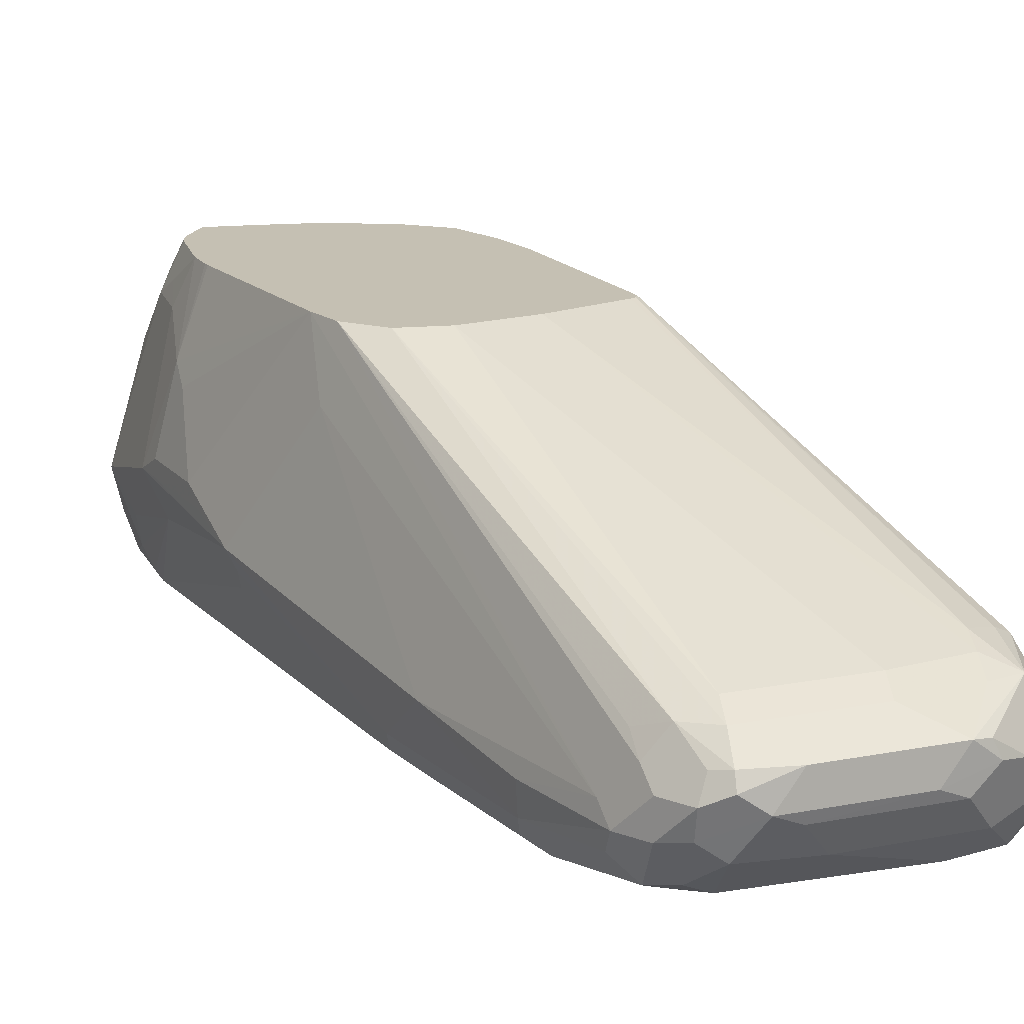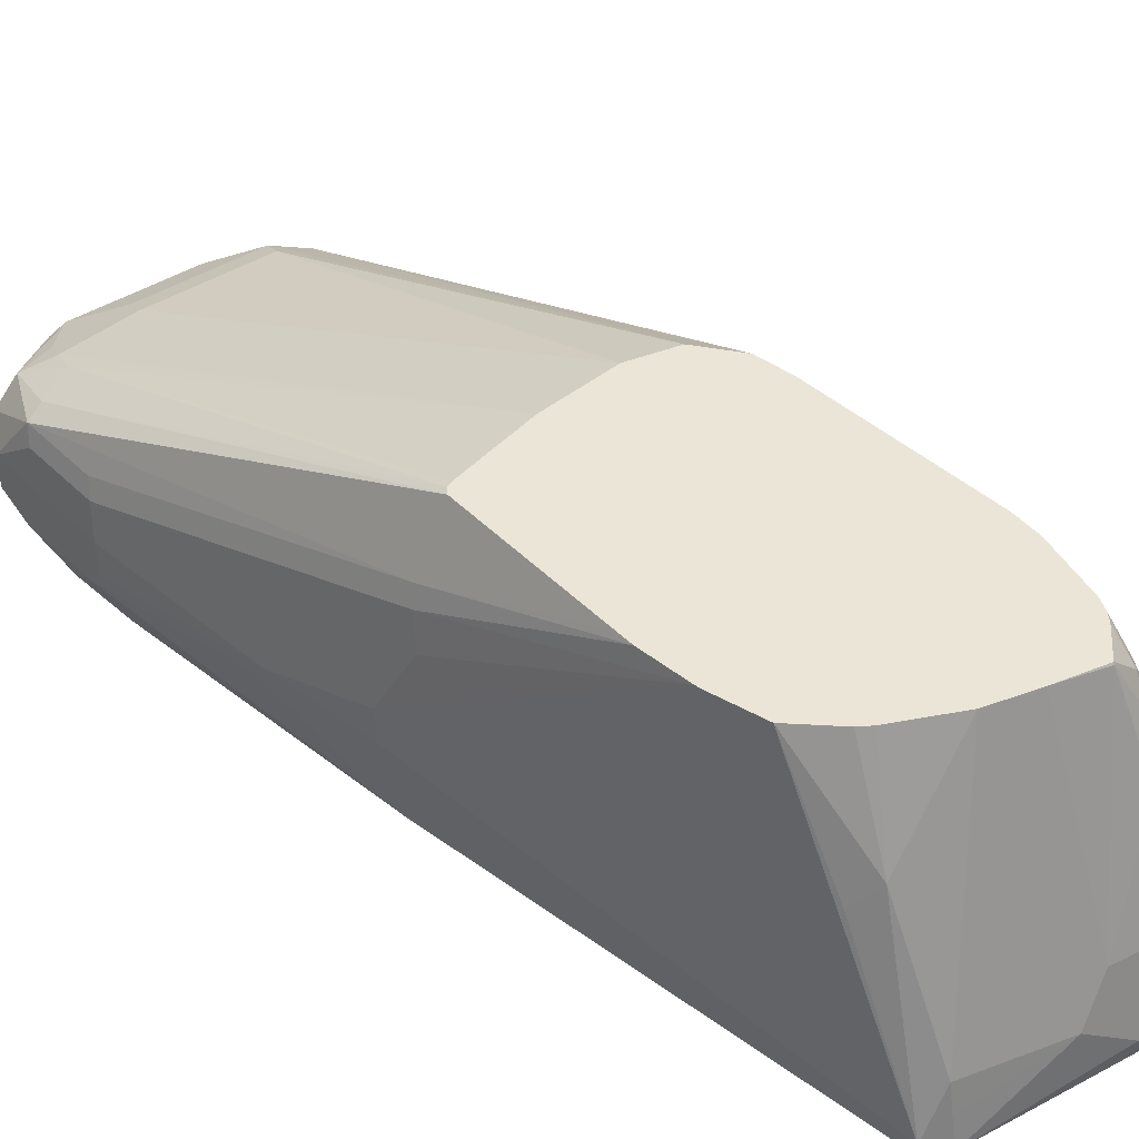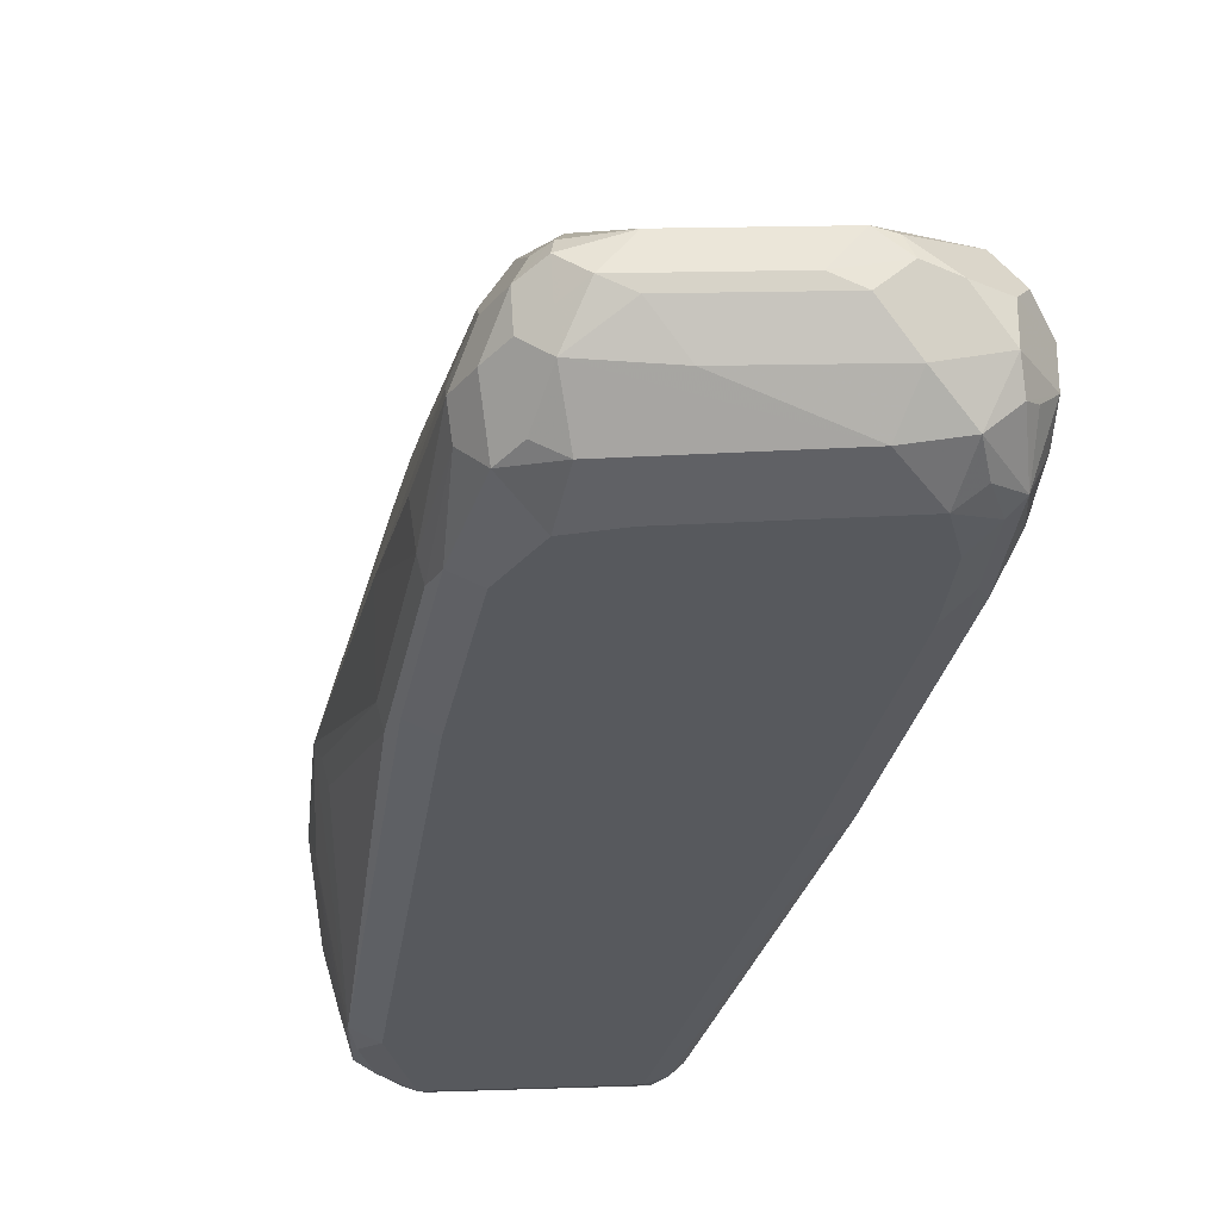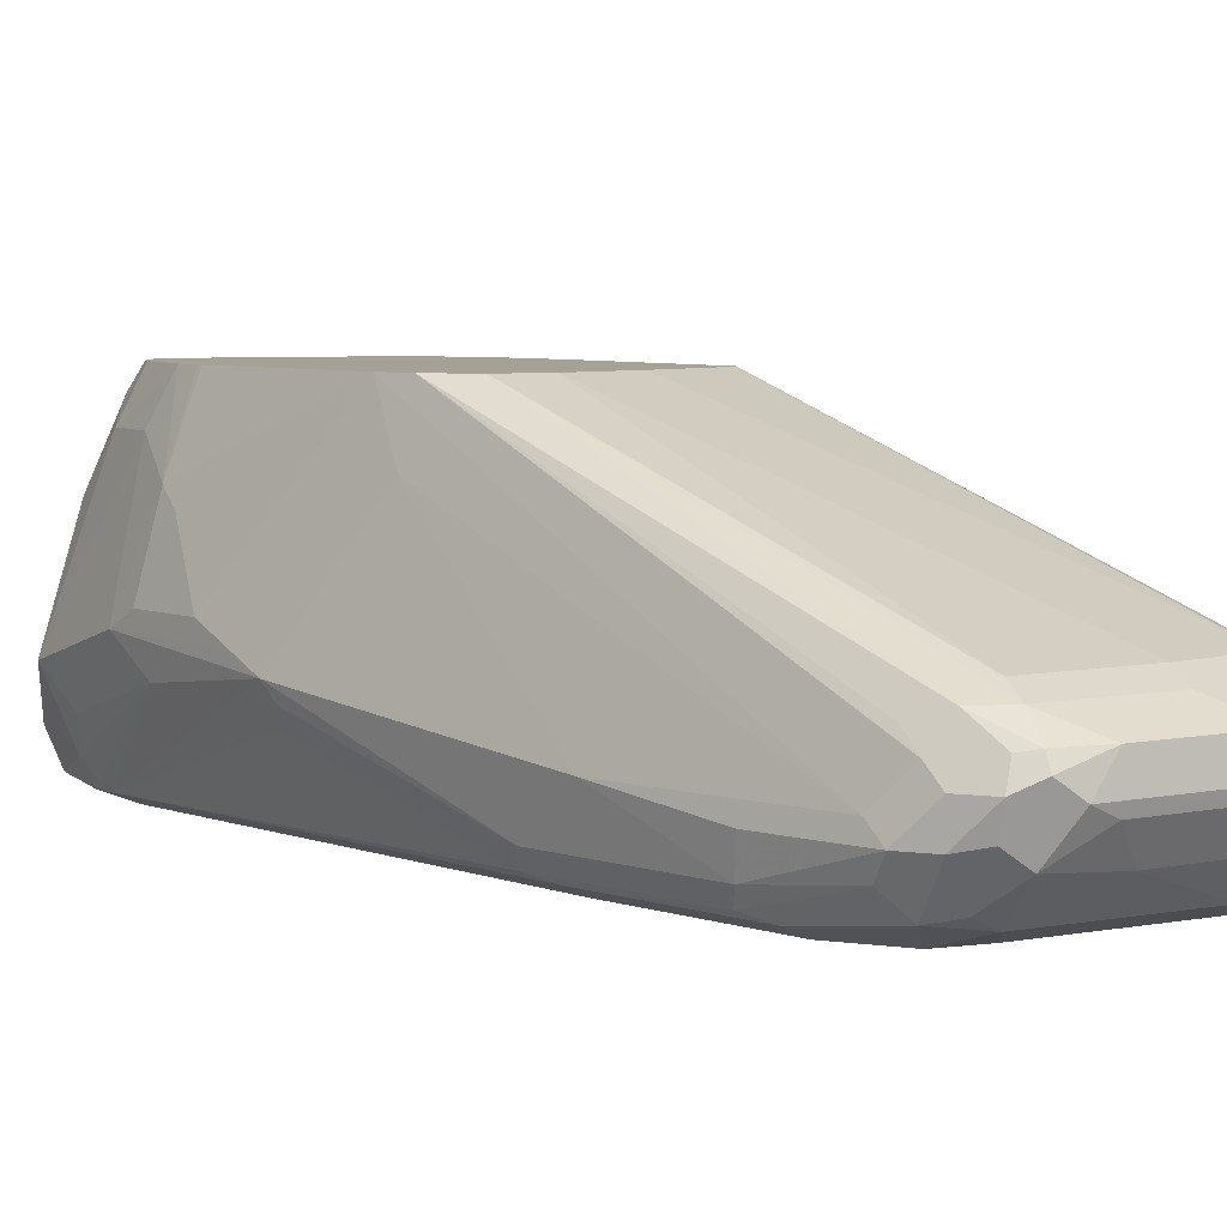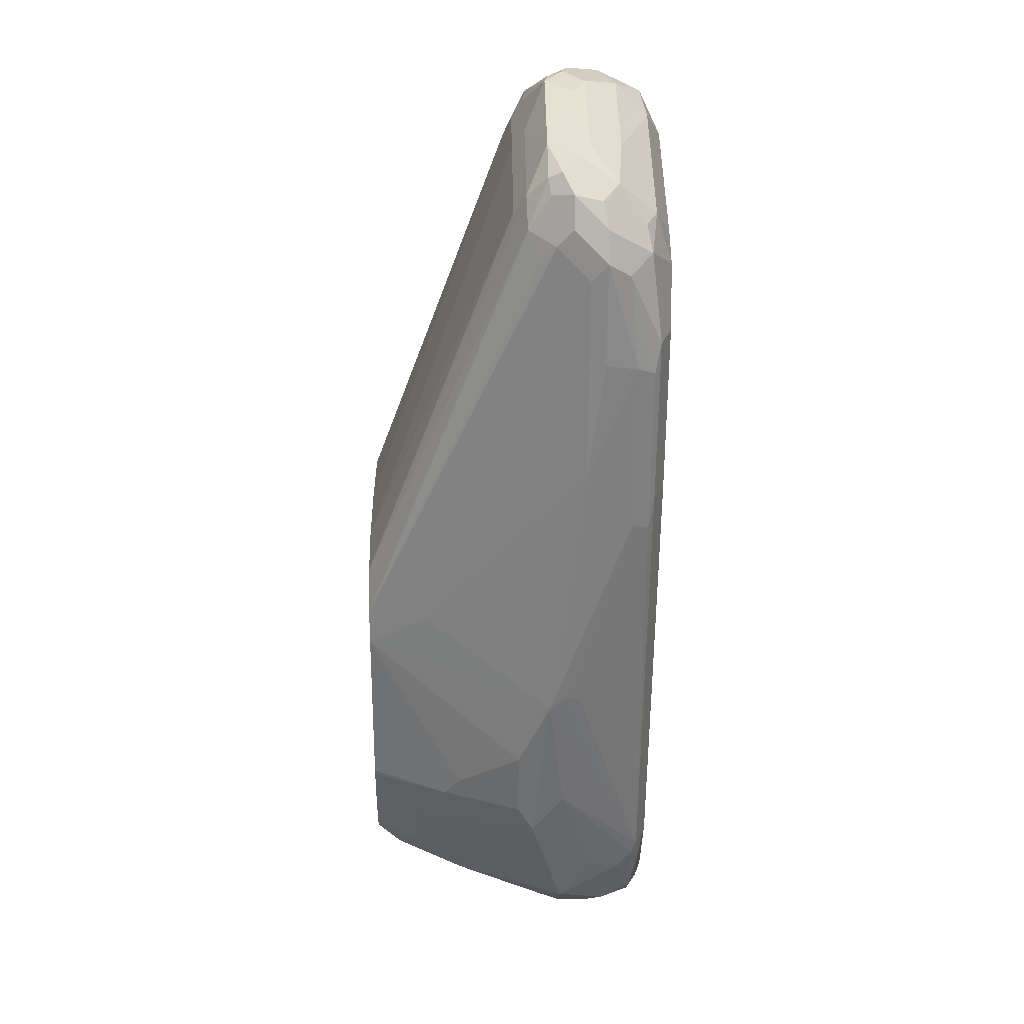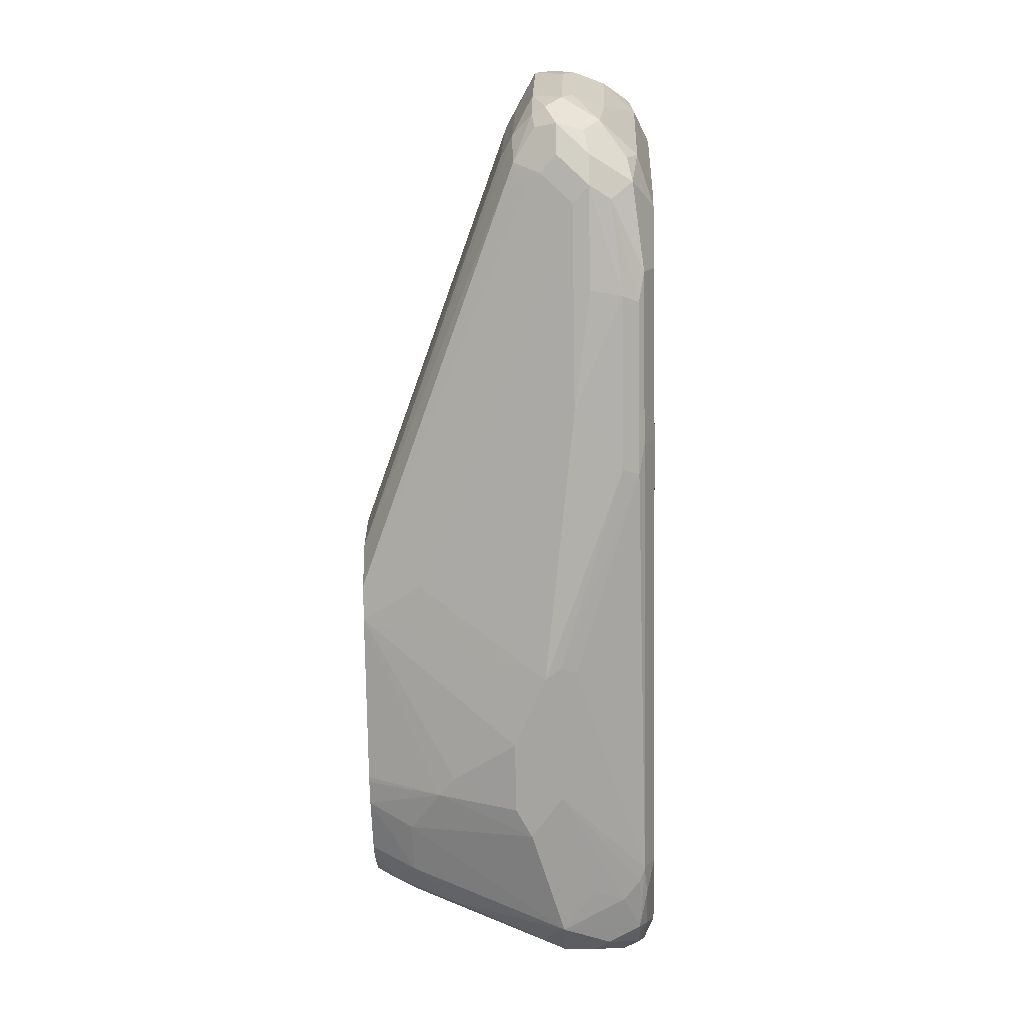
<metadata>
{"format":"obj","ext":"obj","renderer":"f3d","projection":"perspective","resolution":1024,"background":"white","views":[{"elev":18.1,"azim":-54.2,"up":"+Y"},{"elev":45.7,"azim":111.5,"up":"+Y"},{"elev":-29.6,"azim":-32.3,"up":"+Y"},{"elev":6.0,"azim":-66.6,"up":"+Y"},{"elev":8.6,"azim":-90.8,"up":"+Z"},{"elev":-10.2,"azim":-87.6,"up":"+Z"}]}
</metadata>
<code>
v -0.5133 -0.8067 0.02748
v -0.5118 -0.8143 0.02597
v -0.5103 -0.8036 0.03359
v -0.5088 -0.7998 0.03208
v -0.5103 -0.8006 0.02748
v -0.5133 -0.8067 0.01832
v -0.5133 -0.8159 0.01832
v -0.5072 -0.8189 0.03055
v -0.5088 -0.8113 0.03208
v -0.5103 -0.822 0.01527
v -0.5057 -0.8082 0.03817
v -0.4996 -0.7998 0.04124
v -0.5042 -0.7941 0.02748
v -0.5072 -0.7945 0.01832
v -0.5111 -0.8021 0.01374
v -0.5111 -0.8113 0.004578
v -0.5133 -0.8159 0.009158
v -0.4996 -0.8296 0.0229
v -0.4629 -0.8296 0.0504
v -0.4904 -0.8204 0.04124
v -0.4996 -0.8113 0.04124
v -0.5057 -0.8266 0.01985
v -0.5072 -0.8281 0.0122
v -0.4782 -0.8082 0.05652
v -0.4721 -0.7998 0.05956
v -0.4767 -0.7941 0.04582
v -0.4996 -0.7907 0.0229
v -0.4583 -0.7482 -0.08257
v -0.5076 -0.7975 0.009158
v -0.4605 -0.7482 -0.09517
v -0.4927 -0.8113 -0.05043
v -0.5042 -0.8159 -0.01835
v -0.4575 -0.7482 -0.1048
v -0.4652 -0.7654 -0.09623
v -0.5103 -0.822 0.006087
v -0.5019 -0.825 -0.01949
v -0.495 -0.8342 0.009158
v -0.4859 -0.8342 0.01832
v -0.4492 -0.8342 0.04582
v -0.4522 -0.8281 0.05805
v -0.4629 -0.8204 0.05956
v -0.4721 -0.8113 0.05956
v -0.5011 -0.8311 -0.01223
v -0.5011 -0.8311 0.006087
v -0.466 -0.8052 0.06263
v -0.4675 -0.8006 0.0611
v -0.4492 -0.7945 0.05805
v -0.4583 -0.7941 0.05498
v -0.4721 -0.7907 0.04124
v -0.4492 -0.7482 -0.07344
v -0.4582 -0.7482 -0.08249
v -0.4835 -0.825 -0.06532
v -0.4652 -0.8021 -0.1237
v -0.4383 -0.7482 -0.1502
v -0.4434 -0.77 -0.1558
v -0.4469 -0.7746 -0.1512
v -0.4561 -0.7929 -0.1421
v -0.4996 -0.8296 -0.02064
v -0.495 -0.8342 -0.009188
v -0.44 -0.8342 0.03666
v -0.4389 -0.8319 0.04582
v -0.4461 -0.8311 0.05194
v -0.4377 -0.8296 0.0504
v -0.4461 -0.822 0.0611
v -0.4492 -0.8159 0.06417
v -0.4568 -0.8143 0.06263
v -0.4828 -0.8311 -0.05808
v -0.4583 -0.8067 0.06417
v -0.4492 -0.7914 0.05194
v -0.4538 -0.7907 0.0504
v -0.4492 -0.8067 0.06417
v -0.4446 -0.8021 0.06185
v -0.44 -0.7975 0.05498
v -0.4354 -0.7929 0.04811
v -0.44 -0.7907 0.04697
v -0.4309 -0.7482 -0.06428
v -0.4813 -0.8296 -0.06646
v -0.4652 -0.8067 -0.1203
v -0.4583 -0.7975 -0.1375
v -0.4461 -0.7975 -0.1619
v -0.4431 -0.7975 -0.1681
v -0.4469 -0.8067 -0.157
v -0.4278 -0.8311 -0.1772
v -0.4375 -0.7482 -0.1516
v -0.4341 -0.7482 -0.1577
v -0.4343 -0.7609 -0.165
v -0.4469 -0.7929 -0.1604
v -0.4767 -0.8342 -0.05501
v -0.4309 -0.8342 0.01832
v -0.4297 -0.8319 0.02748
v -0.424 -0.8296 0.0229
v -0.4274 -0.825 0.03666
v -0.4331 -0.8204 0.0504
v -0.437 -0.8159 0.05805
v -0.44 -0.825 0.05498
v -0.4423 -0.8204 0.05956
v -0.4492 -0.7884 0.04582
v -0.437 -0.8067 0.05805
v -0.4331 -0.7975 0.04697
v -0.424 -0.7975 0.02862
v -0.4263 -0.7929 0.02977
v -0.4171 -0.7838 0.002288
v -0.3988 -0.7654 -0.05272
v -0.4056 -0.7482 -0.05738
v -0.4074 -0.7482 -0.0565
v -0.409 -0.7482 -0.05676
v -0.4629 -0.8113 -0.1214
v -0.4247 -0.8067 -0.1956
v -0.4286 -0.8159 -0.1845
v -0.4247 -0.825 -0.1864
v -0.4263 -0.8296 -0.181
v -0.4171 -0.8296 -0.1948
v -0.4217 -0.8319 -0.1845
v -0.4217 -0.8342 -0.1742
v -0.4234 -0.7482 -0.1707
v -0.4247 -0.7609 -0.1772
v -0.4286 -0.7563 -0.1696
v -0.4247 -0.8311 0.01832
v -0.4034 -0.8342 -0.05501
v -0.424 -0.8204 0.03208
v -0.3965 -0.8296 -0.05043
v -0.4247 -0.8067 0.03359
v -0.4217 -0.8067 0.02748
v -0.4125 -0.7975 -1.79e-06
v -0.4148 -0.7884 0.001143
v -0.3965 -0.77 -0.05387
v -0.3837 -0.7482 -0.1008
v -0.3856 -0.7482 -0.09704
v -0.4194 -0.7746 -0.1879
v -0.4194 -0.8021 -0.1971
v -0.4156 -0.8006 -0.1986
v -0.4125 -0.8067 -0.2017
v -0.4125 -0.8159 -0.2017
v -0.4186 -0.8159 -0.1986
v -0.4171 -0.8204 -0.1994
v -0.4079 -0.8296 -0.1994
v -0.4125 -0.8319 -0.1936
v -0.4034 -0.8342 -0.1925
v -0.4205 -0.7482 -0.173
v -0.4217 -0.7517 -0.1742
v -0.4194 -0.7563 -0.1787
v -0.3973 -0.8311 -0.05501
v -0.3942 -0.8342 -0.08249
v -0.4056 -0.8113 -0.01377
v -0.4034 -0.8067 -0.01835
v -0.4217 -0.8159 0.02748
v -0.3881 -0.8311 -0.08249
v -0.3606 -0.8311 -0.165
v -0.369 -0.8296 -0.1329
v -0.3575 -0.825 -0.165
v -0.385 -0.825 -0.08249
v -0.4056 -0.7975 -0.0172
v -0.3965 -0.7884 -0.04471
v -0.3942 -0.7792 -0.05501
v -0.379 -0.7482 -0.1135
v -0.4125 -0.7609 -0.1833
v -0.4156 -0.7548 -0.1803
v -0.4003 -0.8036 -0.1956
v -0.3988 -0.8113 -0.1971
v -0.4034 -0.825 -0.2017
v -0.4079 -0.7746 -0.1879
v -0.4034 -0.8311 -0.1986
v -0.3988 -0.8319 -0.1971
v -0.3621 -0.8319 -0.1696
v -0.3667 -0.8342 -0.165
v -0.4182 -0.7482 -0.1742
v -0.3942 -0.8067 -0.04585
v -0.3942 -0.7975 -0.04585
v -0.3598 -0.8296 -0.1604
v -0.3606 -0.8281 -0.1711
v -0.3621 -0.8204 -0.1696
v -0.3636 -0.8128 -0.1681
v -0.3713 -0.7746 -0.1512
v -0.3682 -0.7807 -0.1451
v -0.3759 -0.7482 -0.1283
v -0.3784 -0.7482 -0.1156
v -0.3667 -0.8067 -0.1375
v -0.4095 -0.7486 -0.1772
v -0.4097 -0.7482 -0.177
v -0.3911 -0.822 -0.1956
v -0.3896 -0.8021 -0.1879
v -0.3973 -0.8281 -0.1986
v -0.382 -0.8128 -0.1864
v -0.4003 -0.7482 -0.1681
v -0.3912 -0.7482 -0.1588
v -0.3815 -0.7482 -0.1442
v -0.3804 -0.7482 -0.1421
v -0.3799 -0.7482 -0.141
v -0.409 -0.7482 -0.1763
f 103 128 104
f 108 116 129
f 108 129 130
f 108 133 134
f 108 131 132
f 108 132 133
f 103 127 128
f 108 130 131
f 103 126 127
f 98 120 122
f 102 125 103
f 100 102 101
f 100 125 102
f 100 124 125
f 100 123 124
f 100 122 123
f 98 100 99
f 98 122 100
f 108 134 135
f 103 125 126
f 108 135 112
f 121 142 147
f 108 110 109
f 97 105 106
f 120 121 144
f 120 123 122
f 120 146 123
f 120 145 146
f 120 144 145
f 119 147 142
f 119 143 147
f 118 142 121
f 108 112 110
f 118 119 142
f 116 140 141
f 115 140 116
f 115 139 140
f 113 138 114
f 113 137 138
f 112 137 113
f 112 136 137
f 112 135 136
f 110 112 111
f 116 141 129
f 94 120 98
f 67 77 83
f 93 120 94
f 77 78 107
f 76 97 106
f 75 105 97
f 75 104 105
f 74 104 75
f 74 103 104
f 74 102 103
f 74 101 102
f 74 100 101
f 74 99 100
f 74 98 99
f 73 98 74
f 72 98 73
f 71 98 72
f 70 97 76
f 69 97 70
f 69 75 97
f 67 83 88
f 121 147 148
f 77 107 83
f 78 83 107
f 80 87 81
f 81 86 108
f 92 120 93
f 91 121 120
f 91 118 121
f 91 120 92
f 90 118 91
f 89 119 118
f 89 118 90
f 86 116 108
f 86 117 116
f 94 96 95
f 85 117 86
f 83 114 88
f 83 113 114
f 83 112 113
f 83 111 112
f 82 111 83
f 82 110 111
f 82 109 110
f 81 109 82
f 81 108 109
f 85 115 116
f 121 148 149
f 180 181 183
f 121 150 151
f 158 181 180
f 158 161 181
f 158 180 159
f 157 179 178
f 157 166 179
f 156 178 161
f 156 157 178
f 155 168 177
f 154 168 155
f 152 168 153
f 150 168 167
f 150 177 168
f 150 155 177
f 150 176 155
f 150 175 176
f 150 174 175
f 150 173 174
f 150 172 173
f 150 171 172
f 159 180 160
f 160 180 182
f 160 182 162
f 161 178 181
f 181 184 183
f 65 98 71
f 178 184 181
f 178 189 184
f 178 179 189
f 173 185 186
f 173 175 174
f 173 188 175
f 173 187 188
f 150 170 171
f 173 186 187
f 172 184 185
f 172 183 184
f 171 183 172
f 170 183 171
f 170 180 183
f 170 182 180
f 164 182 170
f 163 182 164
f 162 182 163
f 172 185 173
f 121 149 150
f 150 164 170
f 148 169 149
f 132 160 133
f 132 159 160
f 132 158 159
f 129 157 156
f 129 141 157
f 129 131 130
f 129 132 131
f 129 156 132
f 126 155 127
f 126 154 155
f 126 168 154
f 126 153 168
f 126 152 153
f 125 152 126
f 124 152 125
f 124 145 152
f 123 145 124
f 123 146 145
f 121 151 144
f 132 156 161
f 132 161 158
f 133 160 136
f 133 136 135
f 148 150 169
f 148 164 150
f 148 165 164
f 145 168 152
f 145 167 168
f 145 150 167
f 144 150 145
f 144 151 150
f 143 148 147
f 149 169 150
f 143 165 148
f 139 157 141
f 139 166 157
f 138 164 165
f 138 163 164
f 138 162 163
f 137 162 138
f 136 162 137
f 136 160 162
f 133 135 134
f 139 141 140
f 65 94 98
f 85 116 117
f 64 95 96
f 23 44 37
f 23 43 44
f 23 35 43
f 21 42 24
f 20 42 21
f 20 41 42
f 19 41 20
f 19 40 41
f 19 39 40
f 18 39 19
f 18 38 39
f 18 37 38
f 18 23 37
f 17 36 35
f 17 32 36
f 16 34 31
f 16 33 34
f 16 30 33
f 16 32 17
f 24 42 45
f 24 45 25
f 25 45 46
f 25 46 47
f 28 187 186
f 28 188 187
f 28 175 188
f 28 176 175
f 28 155 176
f 28 127 155
f 28 128 127
f 28 104 128
f 28 105 104
f 16 31 32
f 28 106 105
f 28 50 76
f 28 51 50
f 27 51 28
f 27 50 51
f 27 49 50
f 26 70 49
f 26 48 70
f 25 48 26
f 25 47 48
f 28 76 106
f 15 30 16
f 15 29 30
f 14 30 29
f 6 14 15
f 4 12 13
f 4 14 5
f 4 13 14
f 3 12 4
f 3 11 12
f 3 9 11
f 2 10 8
f 2 7 10
f 6 15 16
f 2 8 9
f 1 17 7
f 1 6 17
f 1 14 6
f 1 5 14
f 1 4 5
f 1 3 4
f 1 9 3
f 1 2 9
f 65 71 68
f 1 7 2
f 28 186 185
f 6 16 17
f 7 35 23
f 14 28 30
f 14 29 15
f 13 28 14
f 13 27 28
f 13 49 27
f 13 26 49
f 12 26 13
f 12 25 26
f 12 24 25
f 7 17 35
f 11 24 12
f 10 23 22
f 8 22 18
f 8 10 22
f 8 11 9
f 8 21 11
f 8 20 21
f 8 19 20
f 8 18 19
f 7 23 10
f 11 21 24
f 28 185 184
f 18 22 23
f 28 189 179
f 53 82 83
f 53 81 82
f 53 80 81
f 53 79 80
f 53 57 79
f 52 78 77
f 52 53 78
f 49 76 50
f 49 70 76
f 47 75 69
f 47 74 75
f 47 73 74
f 47 72 73
f 47 71 72
f 47 68 71
f 47 70 48
f 47 69 70
f 46 68 47
f 45 65 68
f 53 83 78
f 54 84 55
f 55 84 85
f 55 85 86
f 64 94 65
f 64 96 94
f 63 91 92
f 63 95 64
f 63 94 95
f 63 93 94
f 28 184 189
f 61 91 63
f 61 90 91
f 45 66 65
f 61 63 62
f 60 89 90
f 59 67 88
f 58 77 67
f 57 80 79
f 57 87 80
f 56 87 57
f 55 87 56
f 55 81 87
f 55 86 81
f 60 90 61
f 45 68 46
f 63 92 93
f 43 58 67
f 36 52 77
f 35 58 43
f 35 36 58
f 33 57 53
f 33 56 57
f 33 55 56
f 33 54 55
f 33 53 34
f 31 53 52
f 36 77 58
f 31 34 53
f 31 52 36
f 28 33 30
f 28 54 33
f 28 84 54
f 28 115 85
f 28 139 115
f 28 166 139
f 43 67 59
f 28 179 166
f 31 36 32
f 37 44 43
f 28 85 84
f 37 59 88
f 37 43 59
f 41 45 42
f 41 65 66
f 40 64 65
f 40 63 64
f 40 62 63
f 39 62 40
f 39 61 62
f 39 60 61
f 40 65 41
f 41 66 45
f 37 39 38
f 37 114 138
f 37 138 165
f 37 165 143
f 37 88 114
f 37 119 89
f 37 89 60
f 37 60 39
f 37 143 119

</code>
